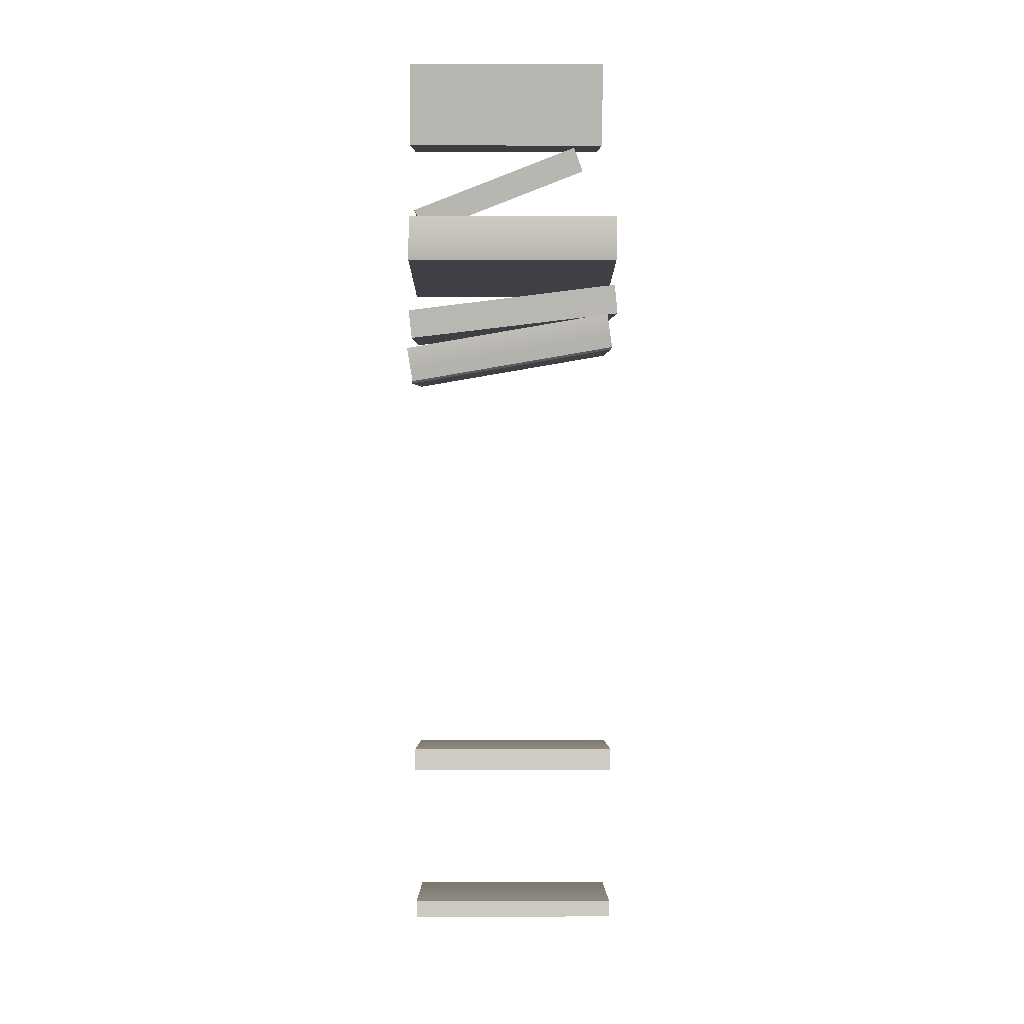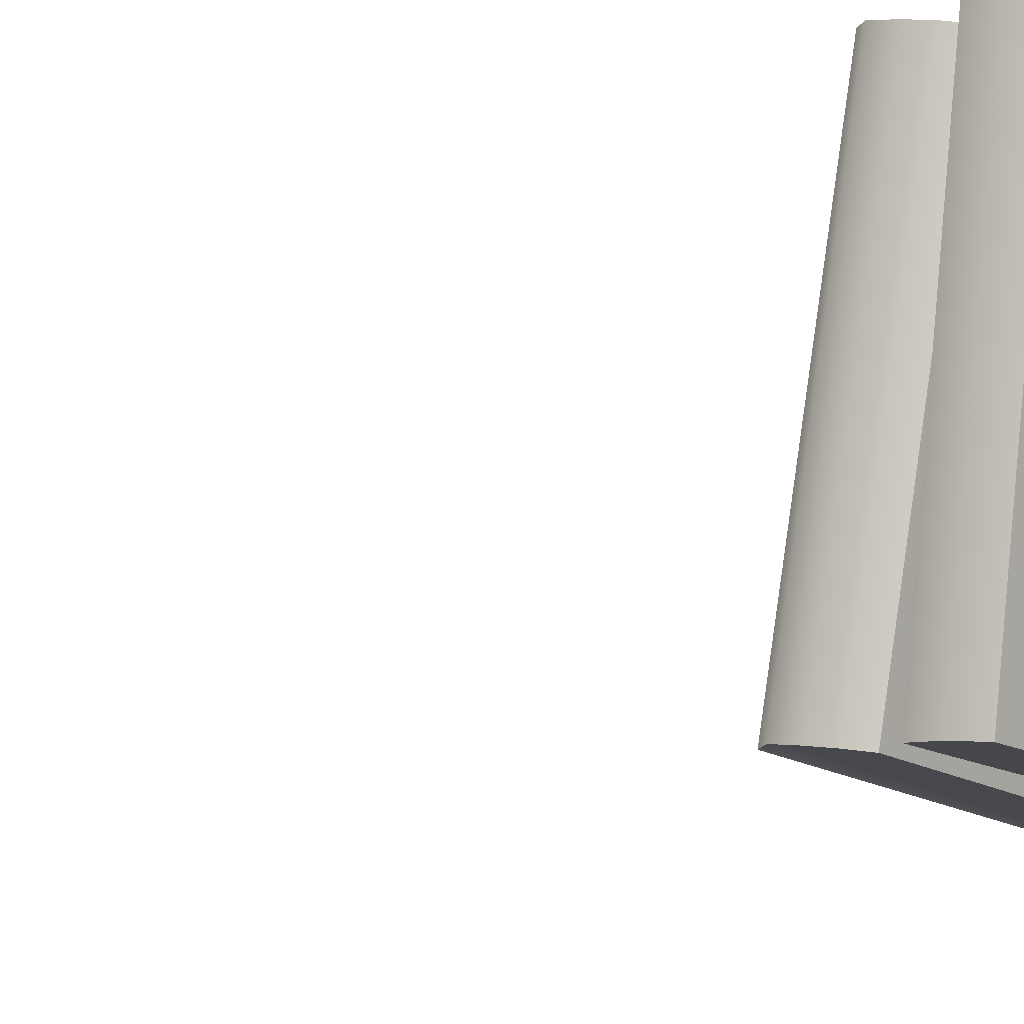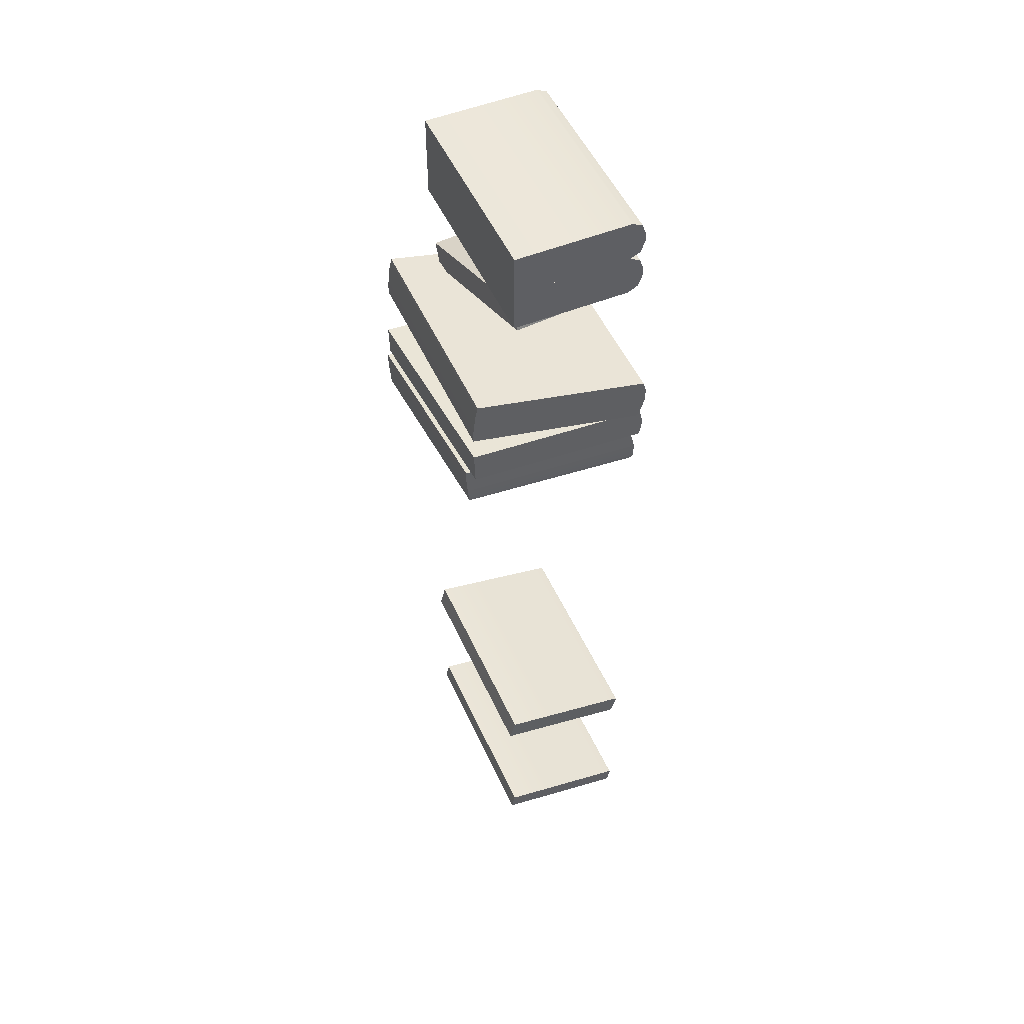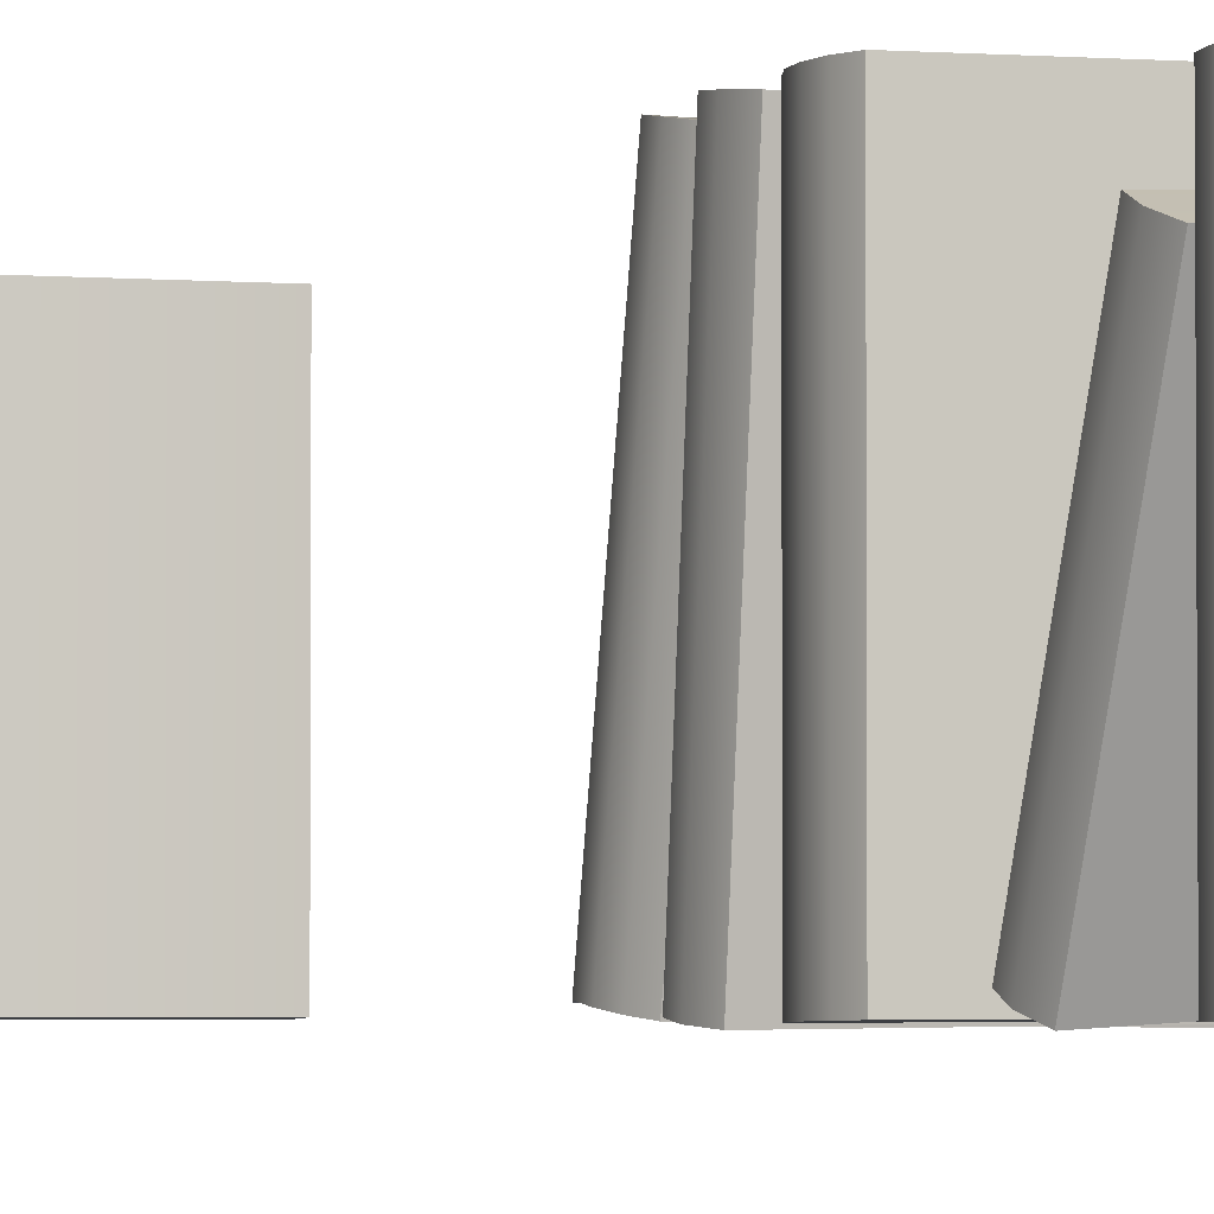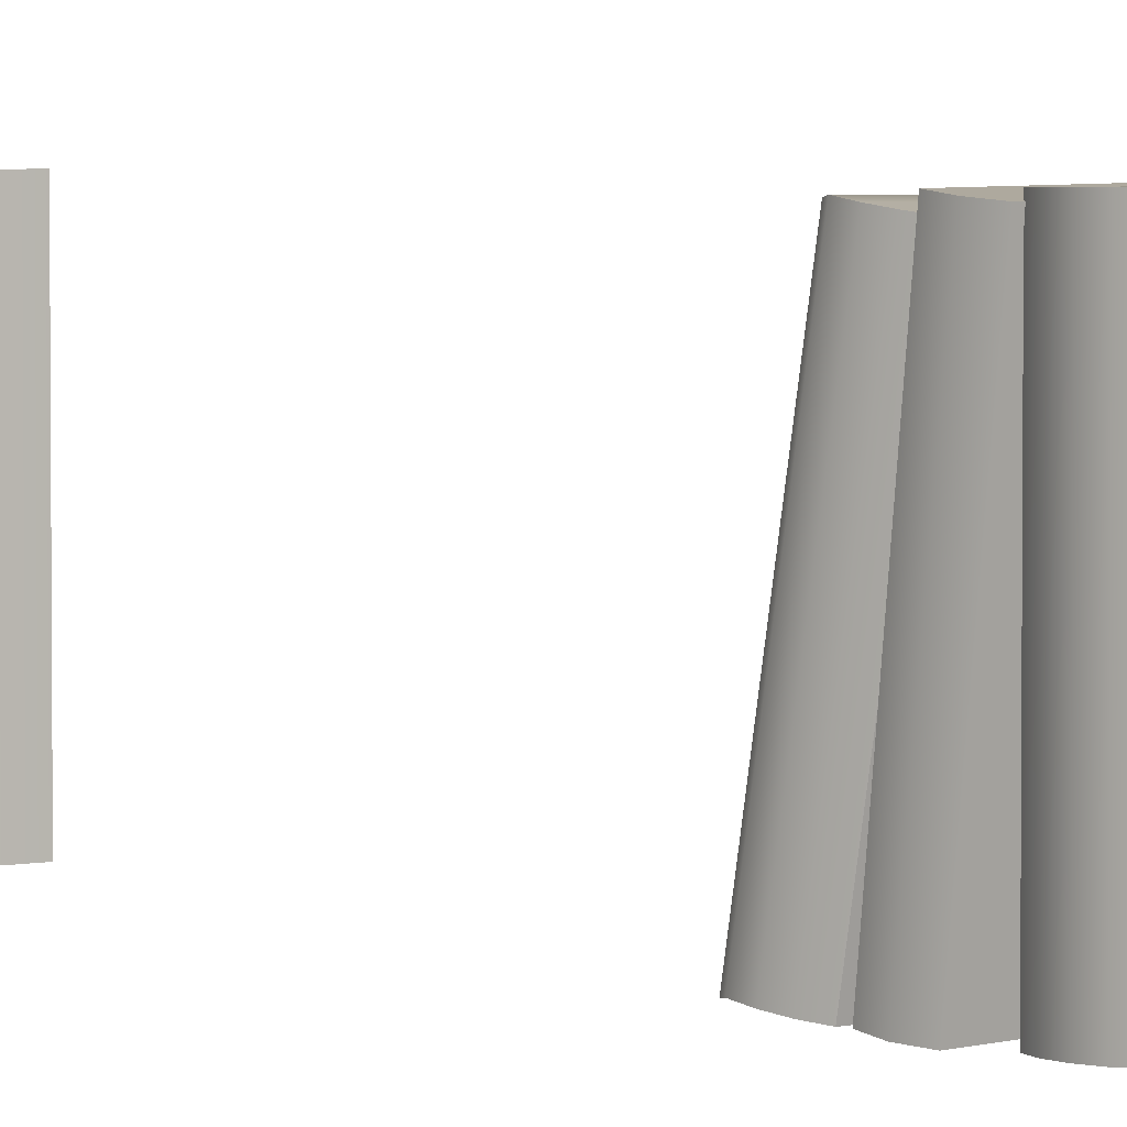
<metadata>
{"format":"obj","ext":"obj","renderer":"f3d","projection":"perspective","resolution":1024,"background":"white","views":[{"elev":8.7,"azim":89.8,"up":"+Z"},{"elev":-13.6,"azim":-58.6,"up":"+Y"},{"elev":51.8,"azim":156.0,"up":"+Z"},{"elev":-3.1,"azim":-29.2,"up":"+Y"},{"elev":3.8,"azim":-47.2,"up":"+Y"}]}
</metadata>
<code>
g SM_Scene_A_Books00
v -48.31 29.67 -110.6
v -48.62 29.67 -110.6
v -48.65 29.67 -110.7
v -48.31 29.67 -110.8
v -48.65 29.67 -110.7
v -48.62 29.67 -110.8
v -48.65 29.12 -110.7
v -48.66 29.12 -110.7
v -48.31 29.12 -110.6
v -48.65 29.67 -110.6
v -48.62 29.67 -110.6
v -48.31 29.67 -110.6
v -48.31 29.67 -110.5
v -48.66 29.67 -110.6
v -48.66 29.67 -110.6
v -48.65 29.67 -110.5
v -48.62 29.67 -110.5
v -48.31 29.67 -110.6
v -48.31 29.67 -110.5
v -48.65 29.67 -110.6
v -48.65 29.12 -110.6
v -48.66 29.12 -110.6
v -48.31 29.12 -110.5
v -48.66 29.12 -110.6
v -48.65 29.12 -110.5
v -48.66 29.12 -110.6
v -48.66 29.12 -110.6
v -48.31 29.12 -110.5
v -48.65 29.12 -110.5
v -48.62 29.12 -110.5
v -48.65 29.12 -110.6
v -48.31 29.12 -110.6
v -48.62 29.12 -110.6
v -48.66 29.7 -113.1
v -48.65 29.7 -113.1
v -48.29 29.7 -113.1
v -48.66 29.7 -113.1
v -48.67 29.7 -113.1
v -48.67 29.7 -113.1
v -48.66 29.7 -113.1
v -48.3 29.7 -113
v -48.65 29.7 -112.7
v -48.65 29.7 -112.7
v -48.29 29.7 -112.6
v -48.65 29.7 -112.7
v -48.67 29.7 -112.6
v -48.67 29.7 -112.6
v -48.66 29.7 -112.6
v -48.3 29.7 -112.5
v -48.66 29.7 -113.1
v -48.3 29.7 -113
v -48.3 29.12 -113
v -48.66 29.12 -113.1
v -48.67 29.7 -113.1
v -48.67 29.12 -113.1
v -48.65 29.7 -113.1
v -48.29 29.12 -113.1
v -48.29 29.7 -113.1
v -48.65 29.12 -113.1
v -48.66 29.12 -113.1
v -48.66 29.7 -113.1
v -48.29 29.12 -113.1
v -48.65 29.12 -113.1
v -48.66 29.12 -113.1
v -48.66 29.12 -113.1
v -48.67 29.12 -113.1
v -48.67 29.12 -113.1
v -48.66 29.12 -113.1
v -48.3 29.12 -113
v -48.29 29.12 -113.1
v -48.3 29.12 -113
v -48.3 29.7 -113
v -48.29 29.7 -113.1
v -48.66 29.7 -113.1
v -48.66 29.12 -113.1
v -48.66 29.12 -113.1
v -48.66 29.7 -113.1
v -48.67 29.12 -113.1
v -48.67 29.7 -113.1
v -48.67 29.12 -113.1
v -48.67 29.7 -113.1
v -48.66 29.7 -112.6
v -48.3 29.7 -112.5
v -48.3 29.12 -112.5
v -48.66 29.12 -112.6
v -48.65 29.7 -112.7
v -48.65 29.12 -112.7
v -48.29 29.12 -112.6
v -48.29 29.7 -112.6
v -48.29 29.12 -112.6
v -48.65 29.12 -112.7
v -48.65 29.12 -112.7
v -48.65 29.12 -112.7
v -48.67 29.12 -112.6
v -48.67 29.12 -112.6
v -48.66 29.12 -112.6
v -48.3 29.12 -112.5
v -48.29 29.12 -112.6
v -48.3 29.12 -112.5
v -48.3 29.7 -112.5
v -48.29 29.7 -112.6
v -48.65 29.7 -112.7
v -48.65 29.7 -112.7
v -48.65 29.12 -112.7
v -48.65 29.12 -112.7
v -48.65 29.7 -112.7
v -48.65 29.7 -112.7
v -48.65 29.12 -112.7
v -48.65 29.12 -112.7
v -48.67 29.7 -112.6
v -48.67 29.7 -112.6
v -48.67 29.12 -112.6
v -48.67 29.12 -112.6
v -48.65 29.7 -112.7
v -48.65 29.12 -112.7
v -48.67 29.7 -112.6
v -48.66 29.7 -112.6
v -48.66 29.12 -112.6
v -48.67 29.12 -112.6
v -48.31 29.67 -110.6
v -48.66 29.67 -110.7
v -48.65 29.67 -110.7
v -48.66 29.67 -110.7
v -48.65 29.67 -110.7
v -48.31 29.12 -110.8
v -48.62 29.12 -110.8
v -48.65 29.12 -110.7
v -48.31 29.12 -110.6
v -48.66 29.12 -110.7
v -48.66 29.12 -110.7
v -48.65 29.12 -110.7
v -48.62 29.12 -110.6
v -48.31 29.12 -110.6
v -48.31 29.67 -110.6
v -48.31 29.67 -110.8
v -48.31 29.12 -110.8
v -48.62 29.67 -110.8
v -48.31 29.12 -110.8
v -48.31 29.67 -110.8
v -48.62 29.12 -110.8
v -48.65 29.12 -110.7
v -48.65 29.67 -110.7
v -48.62 29.67 -110.6
v -48.31 29.67 -110.6
v -48.31 29.12 -110.6
v -48.62 29.12 -110.6
v -48.65 29.67 -110.7
v -48.65 29.12 -110.7
v -48.65 29.6 -110.8
v -48.63 29.14 -111
v -48.32 29.15 -111
v -48.35 29.61 -110.8
v -48.31 29.12 -110.5
v -48.31 29.67 -110.5
v -48.31 29.67 -110.6
v -48.31 29.12 -110.6
v -48.62 29.67 -110.6
v -48.31 29.12 -110.6
v -48.31 29.67 -110.6
v -48.62 29.12 -110.6
v -48.65 29.12 -110.6
v -48.65 29.67 -110.6
v -48.62 29.67 -110.5
v -48.31 29.67 -110.5
v -48.31 29.12 -110.5
v -48.62 29.12 -110.5
v -48.65 29.67 -110.5
v -48.65 29.12 -110.5
v -48.65 29.12 -110.7
v -48.66 29.67 -110.7
v -48.65 29.67 -110.7
v -48.66 29.12 -110.7
v -48.66 29.12 -110.7
v -48.66 29.67 -110.7
v -48.65 29.67 -110.7
v -48.65 29.12 -110.7
v -48.65 29.12 -110.5
v -48.66 29.67 -110.6
v -48.65 29.67 -110.5
v -48.66 29.12 -110.6
v -48.66 29.12 -110.6
v -48.66 29.67 -110.6
v -48.65 29.67 -110.6
v -48.65 29.12 -110.6
v -48.65 29.57 -110.8
v -48.34 29.59 -110.8
v -48.32 29.13 -110.9
v -48.62 29.11 -110.9
v -48.32 29.14 -111
v -48.32 29.13 -110.9
v -48.34 29.59 -110.8
v -48.35 29.6 -110.8
v -48.63 29.12 -111
v -48.62 29.11 -110.9
v -48.32 29.13 -110.9
v -48.32 29.14 -111
v -48.63 29.14 -111
v -48.32 29.14 -111
v -48.32 29.15 -111
v -48.66 29.58 -110.8
v -48.65 29.57 -110.8
v -48.62 29.11 -110.9
v -48.63 29.12 -111
v -48.65 29.6 -110.8
v -48.63 29.14 -111
v -48.35 29.6 -110.8
v -48.34 29.59 -110.8
v -48.65 29.57 -110.8
v -48.66 29.58 -110.8
v -48.35 29.61 -110.8
v -48.65 29.6 -110.8
v -48.32 29.15 -111
v -48.32 29.14 -111
v -48.35 29.6 -110.8
v -48.35 29.61 -110.8
v -48.68 29.12 -111.1
v -48.67 29.12 -111.1
v -48.2 29.12 -111
v -48.19 29.12 -111
v -48.68 29.12 -111.1
v -48.68 29.12 -111.1
v -48.19 29.12 -111
v -48.67 29.12 -111.2
v -48.68 29.12 -111.1
v -48.18 29.12 -111.1
v -48.65 29.12 -111.2
v -48.67 29.12 -111.2
v -48.18 29.12 -111.1
v -48.68 29.7 -111.1
v -48.67 29.7 -111.1
v -48.67 29.12 -111.1
v -48.68 29.12 -111.1
v -48.68 29.7 -111.1
v -48.68 29.12 -111.1
v -48.68 29.12 -111.1
v -48.67 29.7 -111.2
v -48.67 29.12 -111.2
v -48.65 29.7 -111.2
v -48.65 29.12 -111.2
v -48.65 29.7 -111.2
v -48.65 29.12 -111.2
v -48.18 29.12 -111.1
v -48.18 29.7 -111.1
v -48.67 29.12 -111.1
v -48.67 29.7 -111.1
v -48.2 29.7 -111
v -48.2 29.12 -111
v -48.68 29.7 -111.2
v -48.67 29.69 -111.2
v -48.66 29.11 -111.3
v -48.66 29.11 -111.3
v -48.67 29.7 -111.3
v -48.65 29.12 -111.3
v -48.19 29.7 -111.2
v -48.17 29.12 -111.2
v -48.19 29.7 -111.1
v -48.17 29.12 -111.3
v -48.19 29.71 -111.2
v -48.17 29.12 -111.3
v -48.68 29.7 -111.2
v -48.67 29.7 -111.3
v -48.19 29.71 -111.2
v -48.19 29.7 -111.2
v -48.67 29.69 -111.2
v -48.19 29.7 -111.1
v -48.67 29.7 -111.3
v -48.65 29.12 -111.3
v -48.17 29.12 -111.3
v -48.19 29.71 -111.2
v -48.66 29.11 -111.3
v -48.66 29.11 -111.3
v -48.17 29.12 -111.2
v -48.17 29.12 -111.3
v -48.66 29.11 -111.3
v -48.67 29.69 -111.2
v -48.19 29.7 -111.1
v -48.17 29.12 -111.2
v -48.65 29.12 -111.3
v -48.66 29.11 -111.3
v -48.17 29.12 -111.3
v -48.17 29.12 -111.3
v -48.18 29.7 -111.1
v -48.18 29.12 -111.1
v -48.18 29.12 -111.1
v -48.18 29.7 -111.1
v -48.19 29.7 -111
v -48.19 29.12 -111
v -48.19 29.7 -111
v -48.19 29.12 -111
v -48.2 29.12 -111
v -48.2 29.7 -111
v -48.67 29.7 -111.2
v -48.65 29.7 -111.2
v -48.18 29.7 -111.1
v -48.18 29.7 -111.1
v -48.68 29.7 -111.1
v -48.67 29.7 -111.2
v -48.19 29.7 -111
v -48.68 29.7 -111.1
v -48.68 29.7 -111.1
v -48.19 29.7 -111
v -48.67 29.7 -111.1
v -48.68 29.7 -111.1
v -48.2 29.7 -111
v -48.65 29.12 -111.4
v -48.64 29.12 -111.4
v -48.17 29.11 -111.3
v -48.17 29.12 -111.4
v -48.66 29.13 -111.4
v -48.17 29.12 -111.4
v -48.66 29.13 -111.5
v -48.17 29.13 -111.4
v -48.65 29.13 -111.5
v -48.18 29.12 -111.4
v -48.66 29.69 -111.3
v -48.64 29.68 -111.3
v -48.64 29.12 -111.4
v -48.65 29.12 -111.4
v -48.66 29.69 -111.3
v -48.66 29.13 -111.4
v -48.66 29.7 -111.4
v -48.66 29.13 -111.5
v -48.65 29.69 -111.4
v -48.65 29.13 -111.5
v -48.65 29.69 -111.4
v -48.65 29.13 -111.5
v -48.18 29.12 -111.4
v -48.18 29.69 -111.3
v -48.64 29.12 -111.4
v -48.64 29.68 -111.3
v -48.17 29.68 -111.2
v -48.17 29.11 -111.3
v -48.18 29.69 -111.3
v -48.18 29.12 -111.4
v -48.17 29.13 -111.4
v -48.17 29.69 -111.3
v -48.66 29.7 -111.4
v -48.65 29.69 -111.4
v -48.18 29.69 -111.3
v -48.17 29.69 -111.3
v -48.66 29.69 -111.3
v -48.17 29.69 -111.3
v -48.66 29.69 -111.3
v -48.17 29.68 -111.3
v -48.64 29.68 -111.3
v -48.17 29.68 -111.2
v -48.17 29.68 -111.3
v -48.17 29.11 -111.3
v -48.17 29.68 -111.2
v -48.17 29.12 -111.4
v -48.17 29.12 -111.4
v -48.17 29.69 -111.3
v -48.17 29.13 -111.4
v -48.17 29.69 -111.3
g SM_Scene_A_Books00_0
f 3 2 1
f 5 1 4
f 4 6 5
f 9 8 7
f 12 11 10
f 10 14 13
f 14 15 13
f 15 16 13
f 16 17 13
f 20 19 18
f 23 22 21
f 23 25 24
f 28 27 26
f 28 30 29
f 32 28 31
f 31 33 32
f 36 35 34
f 34 37 36
f 37 38 36
f 38 39 36
f 39 40 36
f 40 41 36
f 44 43 42
f 42 45 44
f 45 46 44
f 46 47 44
f 47 48 44
f 48 49 44
f 52 51 50
f 53 52 50
f 53 50 54
f 55 53 54
f 58 57 56
f 57 59 56
f 59 60 56
f 60 61 56
f 64 63 62
f 62 65 64
f 62 66 65
f 62 67 66
f 62 68 67
f 62 69 68
f 72 71 70
f 73 72 70
f 76 75 74
f 75 77 74
f 75 78 77
f 78 79 77
f 78 80 79
f 80 81 79
f 84 83 82
f 85 84 82
f 88 87 86
f 89 88 86
f 92 91 90
f 90 93 92
f 90 94 93
f 90 95 94
f 90 96 95
f 90 97 96
f 100 99 98
f 101 100 98
f 104 103 102
f 105 104 102
f 108 107 106
f 109 108 106
f 112 111 110
f 113 112 110
f 113 110 114
f 115 113 114
f 118 117 116
f 119 118 116
f 122 121 120
f 121 123 120
f 123 124 120
f 127 126 125
f 125 128 127
f 128 130 129
f 128 131 130
f 128 132 131
f 135 134 133
f 136 135 133
f 139 138 137
f 138 140 137
f 137 140 141
f 142 137 141
f 145 144 143
f 146 145 143
f 143 147 146
f 147 148 146
f 151 150 149
f 152 151 149
f 155 154 153
f 156 155 153
f 159 158 157
f 158 160 157
f 157 160 161
f 162 157 161
f 165 164 163
f 166 165 163
f 163 167 166
f 167 168 166
f 171 170 169
f 170 172 169
f 173 172 170
f 174 173 170
f 174 175 173
f 175 176 173
f 179 178 177
f 178 180 177
f 181 180 178
f 182 181 178
f 182 183 181
f 183 184 181
f 187 186 185
f 188 187 185
f 191 190 189
f 192 191 189
f 195 194 193
f 196 195 193
f 198 193 197
f 199 198 197
f 202 201 200
f 203 202 200
f 203 200 204
f 205 203 204
f 208 207 206
f 209 208 206
f 209 206 210
f 211 209 210
f 214 213 212
f 215 214 212
f 218 217 216
f 219 218 216
f 221 220 219
f 220 222 219
f 224 223 222
f 223 225 222
f 225 227 226
f 228 225 226
f 231 230 229
f 232 231 229
f 229 233 232
f 233 234 232
f 233 236 235
f 236 237 235
f 237 236 238
f 239 237 238
f 242 241 240
f 243 242 240
f 246 245 244
f 247 246 244
f 250 249 248
f 251 250 248
f 251 248 252
f 253 251 252
f 256 255 254
f 255 257 254
f 254 257 258
f 257 259 258
f 262 261 260
f 263 262 260
f 263 260 264
f 265 263 264
f 268 267 266
f 269 268 266
f 272 271 270
f 273 272 270
f 276 275 274
f 277 276 274
f 280 279 278
f 281 280 278
f 284 283 282
f 285 284 282
f 284 285 286
f 287 284 286
f 287 286 288
f 289 287 288
f 290 289 288
f 291 290 288
f 294 293 292
f 295 294 292
f 297 296 295
f 296 298 295
f 300 299 298
f 299 301 298
f 301 303 302
f 304 301 302
f 307 306 305
f 308 307 305
f 305 309 308
f 309 310 308
f 309 311 310
f 311 312 310
f 312 311 313
f 314 312 313
f 317 316 315
f 318 317 315
f 315 319 318
f 319 320 318
f 319 321 320
f 321 322 320
f 322 321 323
f 324 322 323
f 327 326 325
f 328 327 325
f 331 330 329
f 332 331 329
f 335 334 333
f 336 335 333
f 339 338 337
f 340 339 337
f 337 341 340
f 341 342 340
f 341 343 342
f 343 344 342
f 344 343 345
f 346 344 345
f 349 348 347
f 348 350 347
f 350 351 347
f 351 352 347
f 351 353 352
f 353 354 352

</code>
